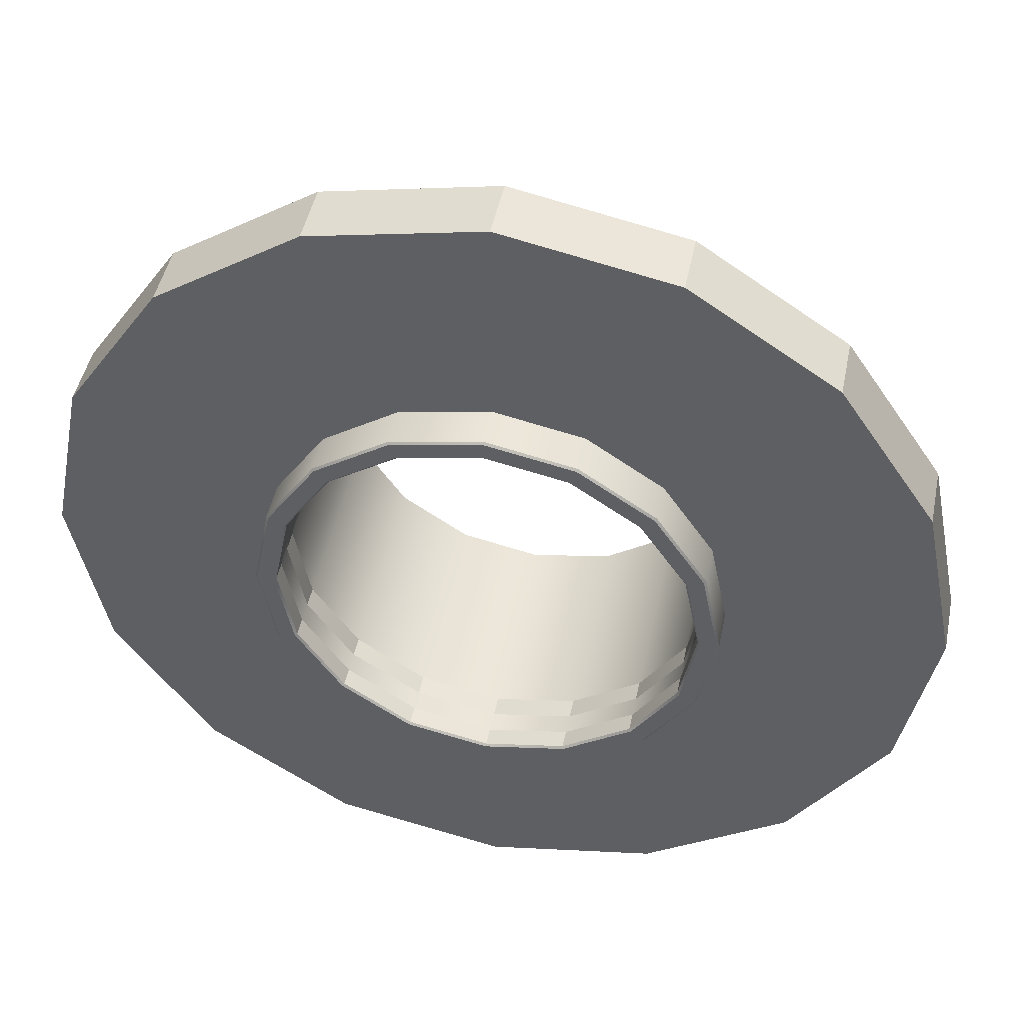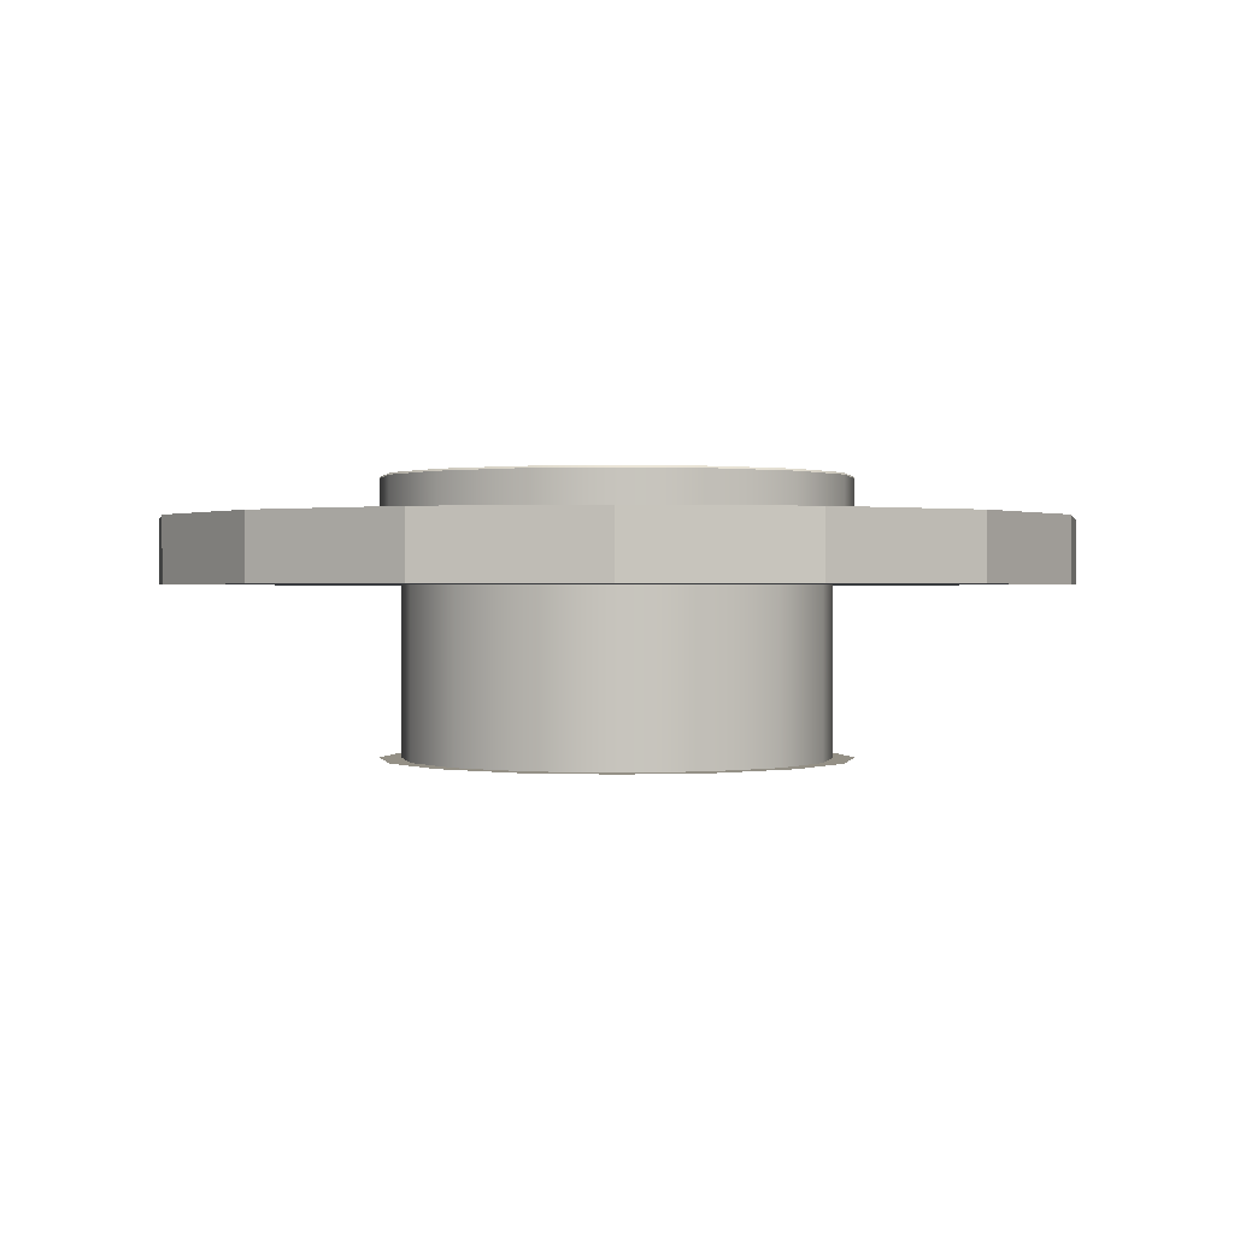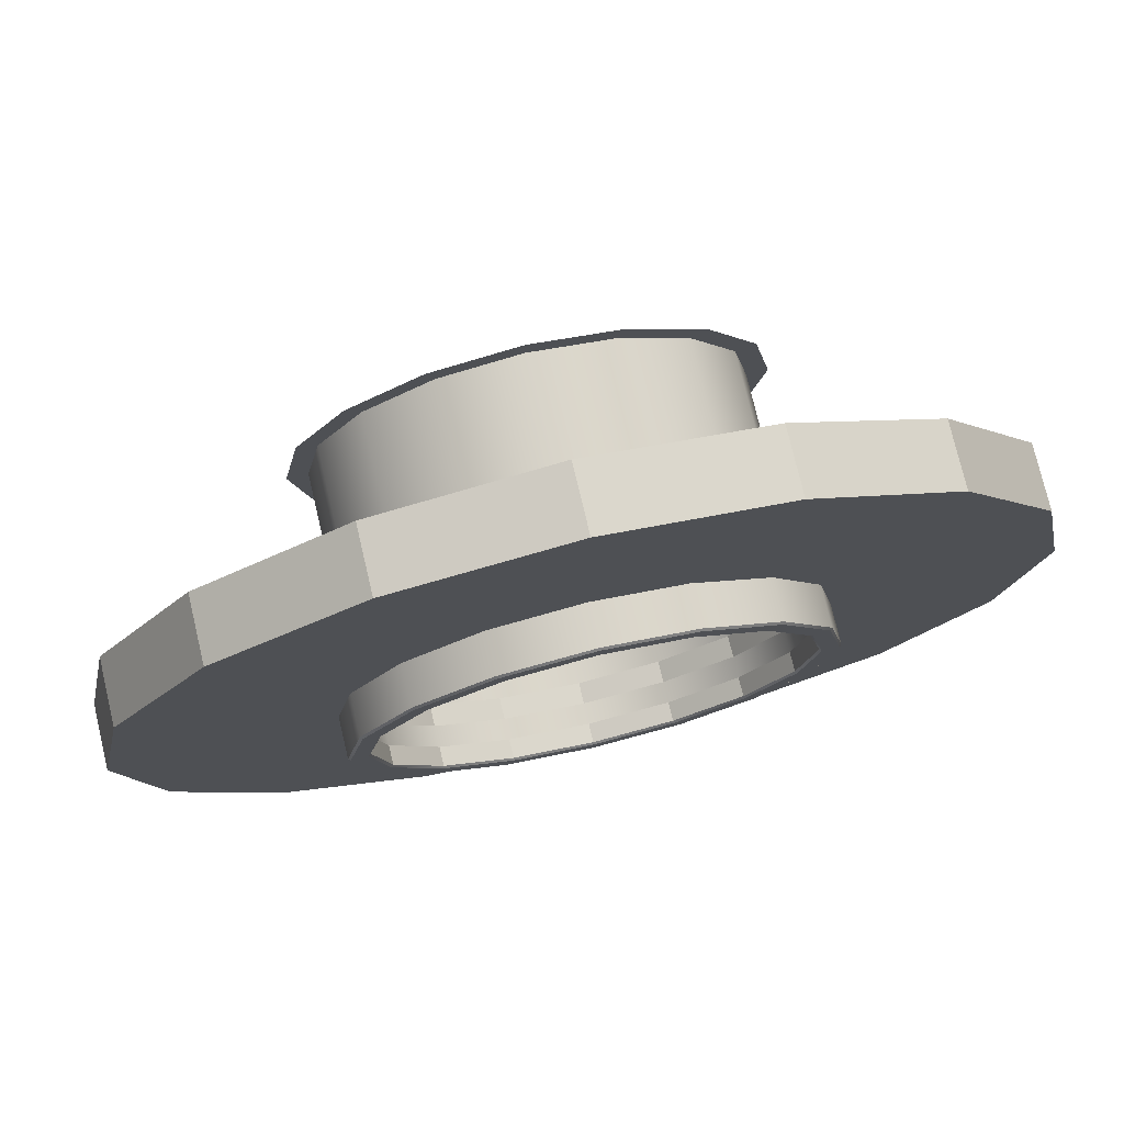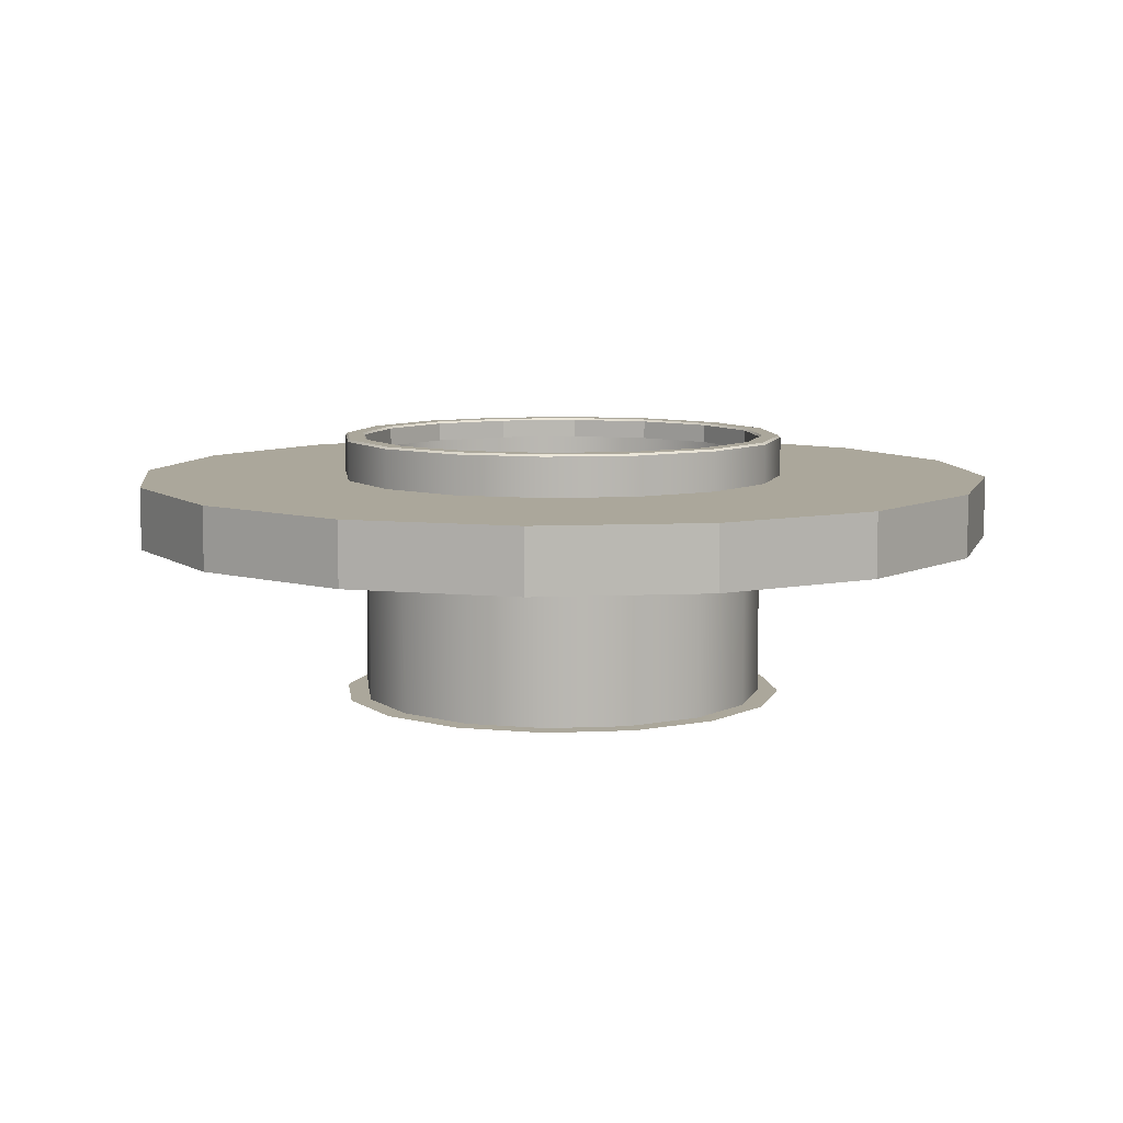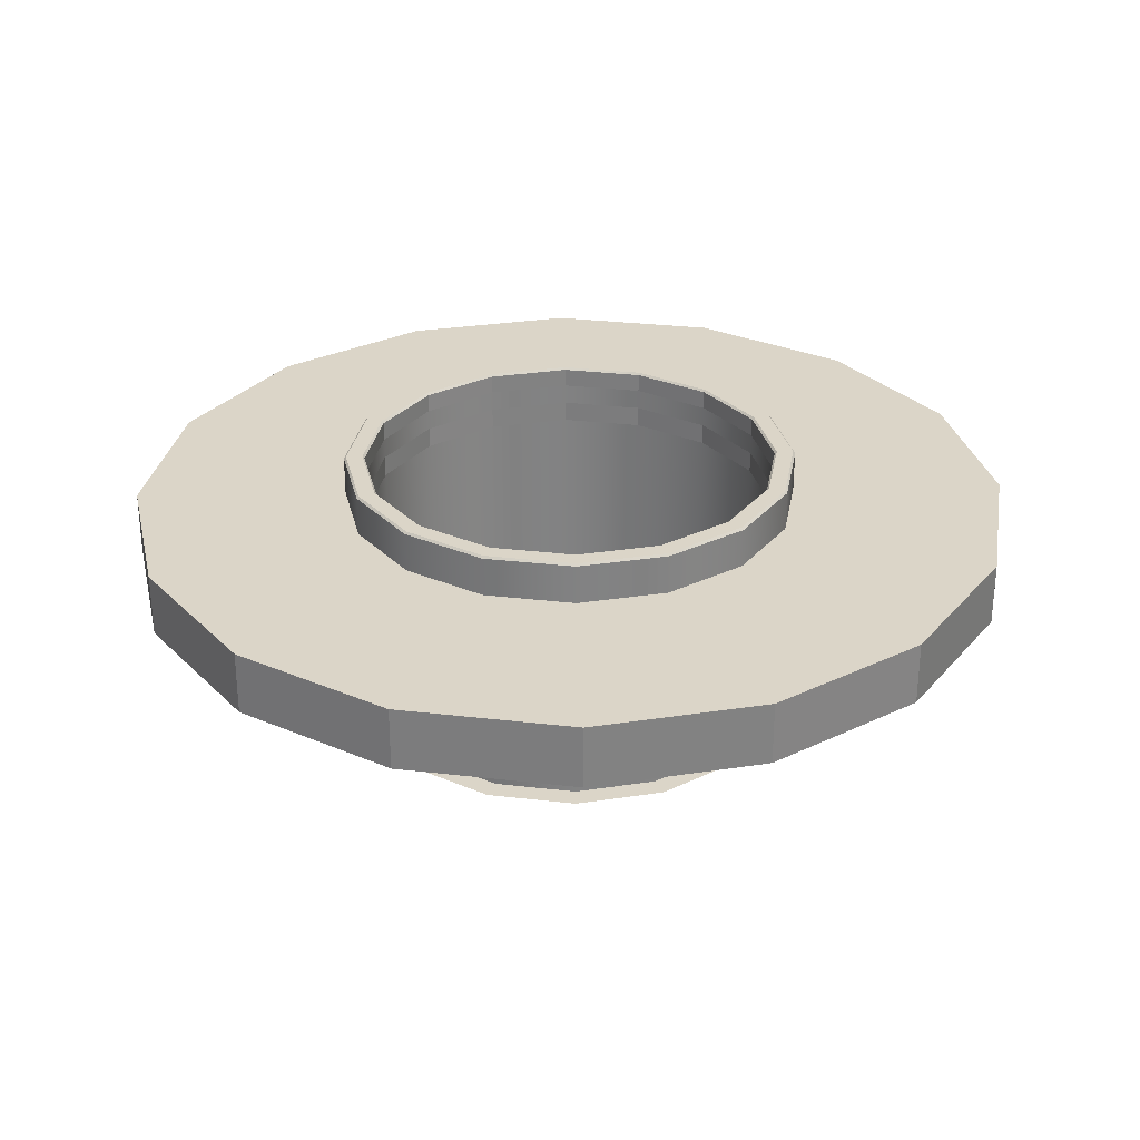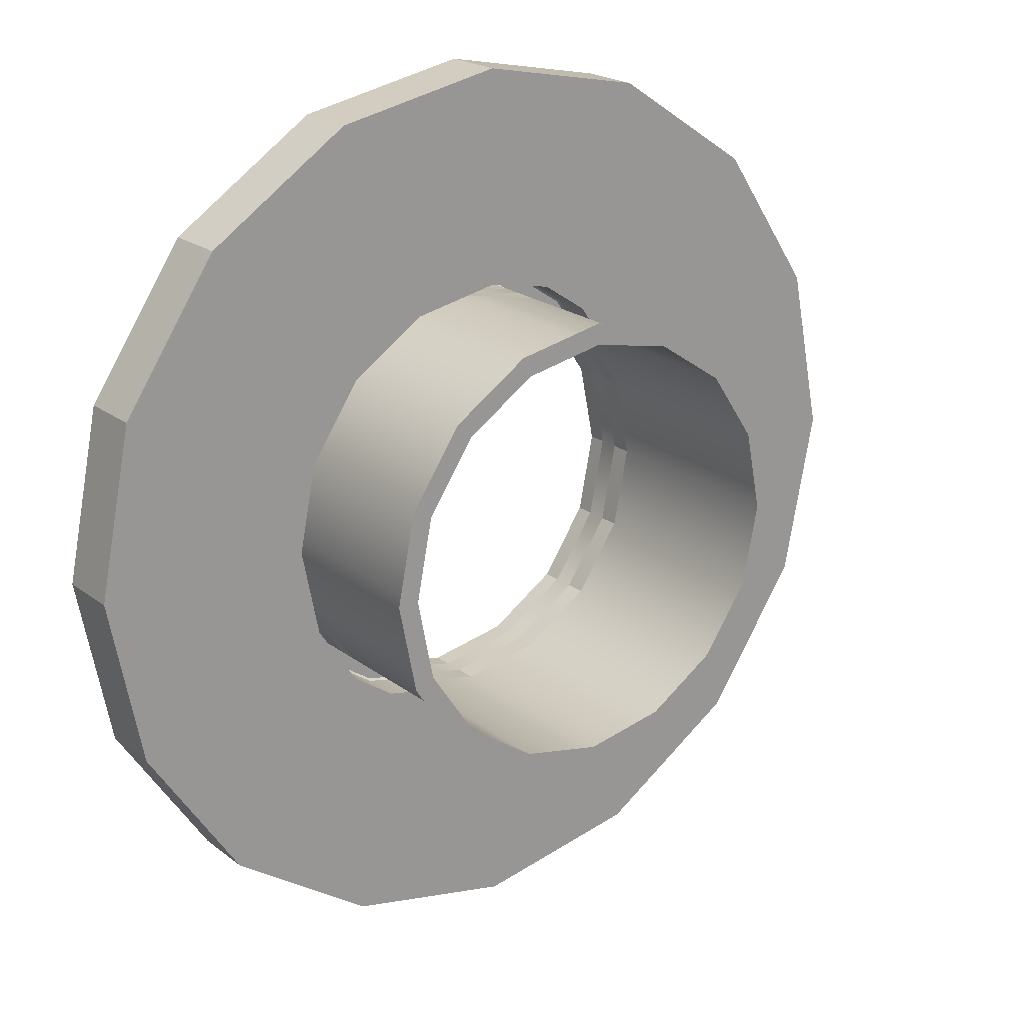
<metadata>
{"format":"obj","ext":"obj","renderer":"f3d","projection":"perspective","resolution":1024,"background":"white","views":[{"elev":46.4,"azim":-168.5,"up":"+Z"},{"elev":0.6,"azim":157.7,"up":"+Y"},{"elev":76.0,"azim":166.7,"up":"+Z"},{"elev":8.1,"azim":4.2,"up":"+Y"},{"elev":29.5,"azim":21.0,"up":"+Y"},{"elev":20.9,"azim":-36.7,"up":"+Z"}]}
</metadata>
<code>
o Stationary-Weapon-Pod
g Stationary-Weapon-Pod
v -0.5081 -0.025 0.2105
v -0.55 -0.025 0
v -0.5081 0.025 0.2105
v -0.55 0.025 0
v -0.5 -0.025 0
v -0.4619 -0.025 0.1913
v -0.5 0.025 0
v -0.4619 0.025 0.1913
v -0.3889 -0.025 0.3889
v -0.3889 0.025 0.3889
v -0.3536 -0.025 0.3536
v -0.3536 0.025 0.3536
v -0.2105 -0.025 0.5081
v -0.2105 0.025 0.5081
v -0.1913 -0.025 0.4619
v -0.1913 0.025 0.4619
v 2.404e-08 -0.025 0.55
v 2.404e-08 0.025 0.55
v 2.186e-08 -0.025 0.5
v 2.186e-08 0.025 0.5
v 0.2105 -0.025 0.5081
v 0.2105 0.025 0.5081
v 0.1913 -0.025 0.4619
v 0.1913 0.025 0.4619
v 0.3889 -0.025 0.3889
v 0.3889 0.025 0.3889
v 0.3536 -0.025 0.3536
v 0.3536 0.025 0.3536
v 0.5081 -0.025 0.2105
v 0.5081 0.025 0.2105
v 0.4619 -0.025 0.1913
v 0.4619 0.025 0.1913
v 0.55 -0.025 -4.808e-08
v 0.55 0.025 -4.808e-08
v 0.5 -0.025 -4.371e-08
v 0.5 0.025 -4.371e-08
v 0.5081 -0.025 -0.2105
v 0.5081 0.025 -0.2105
v 0.4619 -0.025 -0.1913
v 0.4619 0.025 -0.1913
v 0.3889 -0.025 -0.3889
v 0.3889 0.025 -0.3889
v 0.3536 -0.025 -0.3536
v 0.3536 0.025 -0.3536
v 0.2105 -0.025 -0.5081
v 0.2105 0.025 -0.5081
v 0.1913 -0.025 -0.4619
v 0.1913 0.025 -0.4619
v -6.559e-09 -0.025 -0.55
v -6.559e-09 0.025 -0.55
v -5.962e-09 -0.025 -0.5
v -5.962e-09 0.025 -0.5
v -0.2105 -0.025 -0.5081
v -0.2105 0.025 -0.5081
v -0.1913 -0.025 -0.4619
v -0.1913 0.025 -0.4619
v -0.3889 -0.025 -0.3889
v -0.3889 0.025 -0.3889
v -0.3536 -0.025 -0.3536
v -0.3536 0.025 -0.3536
v -0.5081 -0.025 -0.2105
v -0.5081 0.025 -0.2105
v -0.4619 -0.025 -0.1913
v -0.4619 0.025 -0.1913
v -0.55 -0.575 0
v -0.5081 -0.575 0.2105
v -0.5 -0.575 0
v -0.4619 -0.575 0.1913
v -0.5035 0.075 0.2086
v -0.545 0.075 0
v -0.4666 0.075 0.1933
v -0.505 0.075 0
v -0.3889 -0.575 0.3889
v -0.3536 -0.575 0.3536
v -0.3854 0.075 0.3854
v -0.3571 0.075 0.3571
v -0.2105 -0.575 0.5081
v -0.1913 -0.575 0.4619
v -0.2086 0.075 0.5035
v -0.1933 0.075 0.4666
v 0 -0.575 0.55
v 0 -0.575 0.5
v 2.98e-08 0.075 0.545
v 2.98e-08 0.075 0.505
v 0.2105 -0.575 0.5081
v 0.1913 -0.575 0.4619
v 0.2086 0.075 0.5035
v 0.1933 0.075 0.4666
v 0.3889 -0.575 0.3889
v 0.3536 -0.575 0.3536
v 0.3854 0.075 0.3854
v 0.3571 0.075 0.3571
v 0.5081 -0.575 0.2105
v 0.4619 -0.575 0.1913
v 0.5035 0.075 0.2086
v 0.4666 0.075 0.1933
v 0.55 -0.575 0
v 0.5 -0.575 0
v 0.545 0.075 0
v 0.505 0.075 0
v 0.5081 -0.575 -0.2105
v 0.4619 -0.575 -0.1913
v 0.5035 0.075 -0.2086
v 0.4666 0.075 -0.1933
v 0.3889 -0.575 -0.3889
v 0.3536 -0.575 -0.3536
v 0.3854 0.075 -0.3854
v 0.3571 0.075 -0.3571
v 0.2105 -0.575 -0.5081
v 0.1913 -0.575 -0.4619
v 0.2086 0.075 -0.5035
v 0.1933 0.075 -0.4666
v 0 -0.575 -0.55
v 0 -0.575 -0.5
v 0 0.075 -0.545
v 0 0.075 -0.505
v -0.2105 -0.575 -0.5081
v -0.1913 -0.575 -0.4619
v -0.2086 0.075 -0.5035
v -0.1933 0.075 -0.4666
v -0.3889 -0.575 -0.3889
v -0.3536 -0.575 -0.3536
v -0.3854 0.075 -0.3854
v -0.3571 0.075 -0.3571
v -0.5081 -0.575 -0.2105
v -0.4619 -0.575 -0.1913
v -0.5035 0.075 -0.2086
v -0.4666 0.075 -0.1933
v -0.7494 -0.025 -0.7494
v -0.9791 -0.025 -0.4056
v -0.7494 -0.175 -0.7494
v -0.9791 -0.175 -0.4056
v -0.3536 -0.075 -0.3536
v -0.1913 -0.075 -0.4619
v -0.4619 -0.075 -0.1913
v -1.06 -0.025 6.196e-08
v -1.06 -0.175 0
v -0.5 -0.075 0
v -0.9791 -0.025 0.4056
v -0.9791 -0.175 0.4056
v -0.4619 -0.075 0.1913
v -0.7494 -0.025 0.7494
v -0.7494 -0.175 0.7494
v -0.3536 -0.075 0.3536
v -0.4056 -0.025 0.9791
v -0.4056 -0.175 0.9791
v -0.1913 -0.075 0.4619
v -2.63e-08 -0.025 1.06
v -5.96e-08 -0.175 1.06
v 0 -0.075 0.5
v 0.4056 -0.025 0.9791
v 0.4056 -0.175 0.9791
v 0.1913 -0.075 0.4619
v 0.7494 -0.025 0.7494
v 0.7494 -0.175 0.7494
v 0.3536 -0.075 0.3536
v 0.9791 -0.025 0.4056
v 0.9791 -0.175 0.4056
v 0.4619 -0.075 0.1913
v 1.06 -0.025 -7.906e-08
v 1.06 -0.175 0
v 0.5 -0.075 0
v 0.9791 -0.025 -0.4056
v 0.9791 -0.175 -0.4056
v 0.4619 -0.075 -0.1913
v 0.7494 -0.025 -0.7494
v 0.7494 -0.175 -0.7494
v 0.3536 -0.075 -0.3536
v 0.4056 -0.025 -0.9791
v 0.4056 -0.175 -0.9791
v 0.1913 -0.075 -0.4619
v -6.559e-09 -0.025 -1.06
v 0 -0.175 -1.06
v 0 -0.075 -0.5
v -0.4056 -0.025 -0.9791
v -0.4056 -0.175 -0.9791
v -0.5081 -0.175 -0.2105
v -0.3889 -0.175 -0.3889
v -0.55 -0.175 0
v -0.5081 -0.175 0.2105
v -0.3889 -0.175 0.3889
v -0.2105 -0.175 0.5081
v 0 -0.175 0.55
v 0.2105 -0.175 0.5081
v 0.3889 -0.175 0.3889
v 0.5081 -0.175 0.2105
v 0.55 -0.175 0
v 0.5081 -0.175 -0.2105
v 0.3889 -0.175 -0.3889
v 0.2105 -0.175 -0.5081
v 0 -0.175 -0.55
v -0.2105 -0.175 -0.5081
v 0.2105 0.07 -0.5081
v 0.3889 0.07 -0.3889
v 0.1913 0.07 -0.4619
v -5.962e-10 0.07 -0.5
v 0.3536 0.07 -0.3536
v 0.5081 0.07 -0.2105
v 0.4619 0.07 -0.1913
v 0.55 0.07 -4.808e-09
v 0.5 0.07 -4.371e-09
v 0.5081 0.07 0.2105
v 0.4619 0.07 0.1913
v 0.3889 0.07 0.3889
v 0.3536 0.07 0.3536
v 0.2105 0.07 0.5081
v 0.1913 0.07 0.4619
v 2.923e-08 0.07 0.55
v 2.901e-08 0.07 0.5
v -0.2105 0.07 0.5081
v -0.1913 0.07 0.4619
v -0.3889 0.07 0.3889
v -0.3536 0.07 0.3536
v -0.5081 0.07 0.2105
v -0.4619 0.07 0.1913
v -0.55 0.07 0
v -0.5 0.07 0
v -0.5081 0.07 -0.2105
v -0.4619 0.07 -0.1913
v -0.3889 0.07 -0.3889
v -0.3536 0.07 -0.3536
v -0.2105 0.07 -0.5081
v -0.1913 0.07 -0.4619
v -6.559e-10 0.07 -0.55
f 3 4 2 1
f 7 8 6 5
f 10 3 1 9
f 8 12 11 6
f 14 10 9 13
f 12 16 15 11
f 18 14 13 17
f 16 20 19 15
f 22 18 17 21
f 20 24 23 19
f 26 22 21 25
f 24 28 27 23
f 30 26 25 29
f 28 32 31 27
f 34 30 29 33
f 32 36 35 31
f 38 34 33 37
f 36 40 39 35
f 42 38 37 41
f 40 44 43 39
f 46 42 41 45
f 44 48 47 43
f 50 46 45 49
f 48 52 51 47
f 54 50 49 53
f 52 56 55 51
f 58 54 53 57
f 56 60 59 55
f 62 58 57 61
f 60 64 63 59
f 4 62 61 2
f 64 7 5 63
f 67 68 66 65
f 71 72 70 69
f 68 74 73 66
f 76 71 69 75
f 74 78 77 73
f 80 76 75 79
f 78 82 81 77
f 84 80 79 83
f 82 86 85 81
f 88 84 83 87
f 86 90 89 85
f 92 88 87 91
f 90 94 93 89
f 96 92 91 95
f 94 98 97 93
f 100 96 95 99
f 98 102 101 97
f 104 100 99 103
f 102 106 105 101
f 108 104 103 107
f 106 110 109 105
f 112 108 107 111
f 110 114 113 109
f 116 112 111 115
f 114 118 117 113
f 120 116 115 119
f 118 122 121 117
f 124 120 119 123
f 122 126 125 121
f 128 124 123 127
f 126 67 65 125
f 72 128 127 70
f 131 132 130 129
f 133 134 55 59
f 135 133 59 63
f 132 137 136 130
f 138 135 63 5
f 137 140 139 136
f 141 138 5 6
f 140 143 142 139
f 144 141 6 11
f 143 146 145 142
f 147 144 11 15
f 146 149 148 145
f 150 147 15 19
f 149 152 151 148
f 153 150 19 23
f 152 155 154 151
f 156 153 23 27
f 155 158 157 154
f 159 156 27 31
f 158 161 160 157
f 162 159 31 35
f 161 164 163 160
f 165 162 35 39
f 164 167 166 163
f 168 165 39 43
f 167 170 169 166
f 171 168 43 47
f 170 173 172 169
f 174 171 47 51
f 173 176 175 172
f 134 174 51 55
f 176 131 129 175
f 130 136 2 61
f 132 131 178 177
f 137 132 177 179
f 136 139 1 2
f 140 137 179 180
f 139 142 9 1
f 143 140 180 181
f 142 145 13 9
f 146 143 181 182
f 145 148 17 13
f 149 146 182 183
f 148 151 21 17
f 152 149 183 184
f 151 154 25 21
f 155 152 184 185
f 154 157 29 25
f 158 155 185 186
f 157 160 33 29
f 161 158 186 187
f 160 163 37 33
f 164 161 187 188
f 163 166 41 37
f 167 164 188 189
f 166 169 45 41
f 170 167 189 190
f 169 172 49 45
f 173 170 190 191
f 172 175 53 49
f 176 173 191 192
f 175 129 57 53
f 131 176 192 178
f 129 130 61 57
f 193 194 42 46
f 195 196 52 48
f 197 195 48 44
f 194 198 38 42
f 199 197 44 40
f 198 200 34 38
f 201 199 40 36
f 200 202 30 34
f 203 201 36 32
f 202 204 26 30
f 205 203 32 28
f 204 206 22 26
f 207 205 28 24
f 206 208 18 22
f 209 207 24 20
f 208 210 14 18
f 211 209 20 16
f 210 212 10 14
f 213 211 16 12
f 212 214 3 10
f 215 213 12 8
f 214 216 4 3
f 217 215 8 7
f 216 218 62 4
f 219 217 7 64
f 218 220 58 62
f 221 219 64 60
f 220 222 54 58
f 223 221 60 56
f 222 224 50 54
f 196 223 56 52
f 224 193 46 50
f 194 193 111 107
f 198 194 107 103
f 200 198 103 99
f 202 200 99 95
f 204 202 95 91
f 206 204 91 87
f 208 206 87 83
f 210 208 83 79
f 212 210 79 75
f 214 212 75 69
f 216 214 69 70
f 218 216 70 127
f 220 218 127 123
f 222 220 123 119
f 224 222 119 115
f 193 224 115 111
f 195 197 108 112
f 196 195 112 116
f 223 196 116 120
f 221 223 120 124
f 219 221 124 128
f 217 219 128 72
f 215 217 72 71
f 213 215 71 76
f 211 213 76 80
f 209 211 80 84
f 207 209 84 88
f 205 207 88 92
f 203 205 92 96
f 201 203 96 100
f 199 201 100 104
f 197 199 104 108
f 67 126 135 138
f 68 67 138 141
f 74 68 141 144
f 78 74 144 147
f 82 78 147 150
f 86 82 150 153
f 90 86 153 156
f 94 90 156 159
f 98 94 159 162
f 102 98 162 165
f 106 102 165 168
f 110 106 168 171
f 114 110 171 174
f 118 114 174 134
f 122 118 134 133
f 126 122 133 135

</code>
